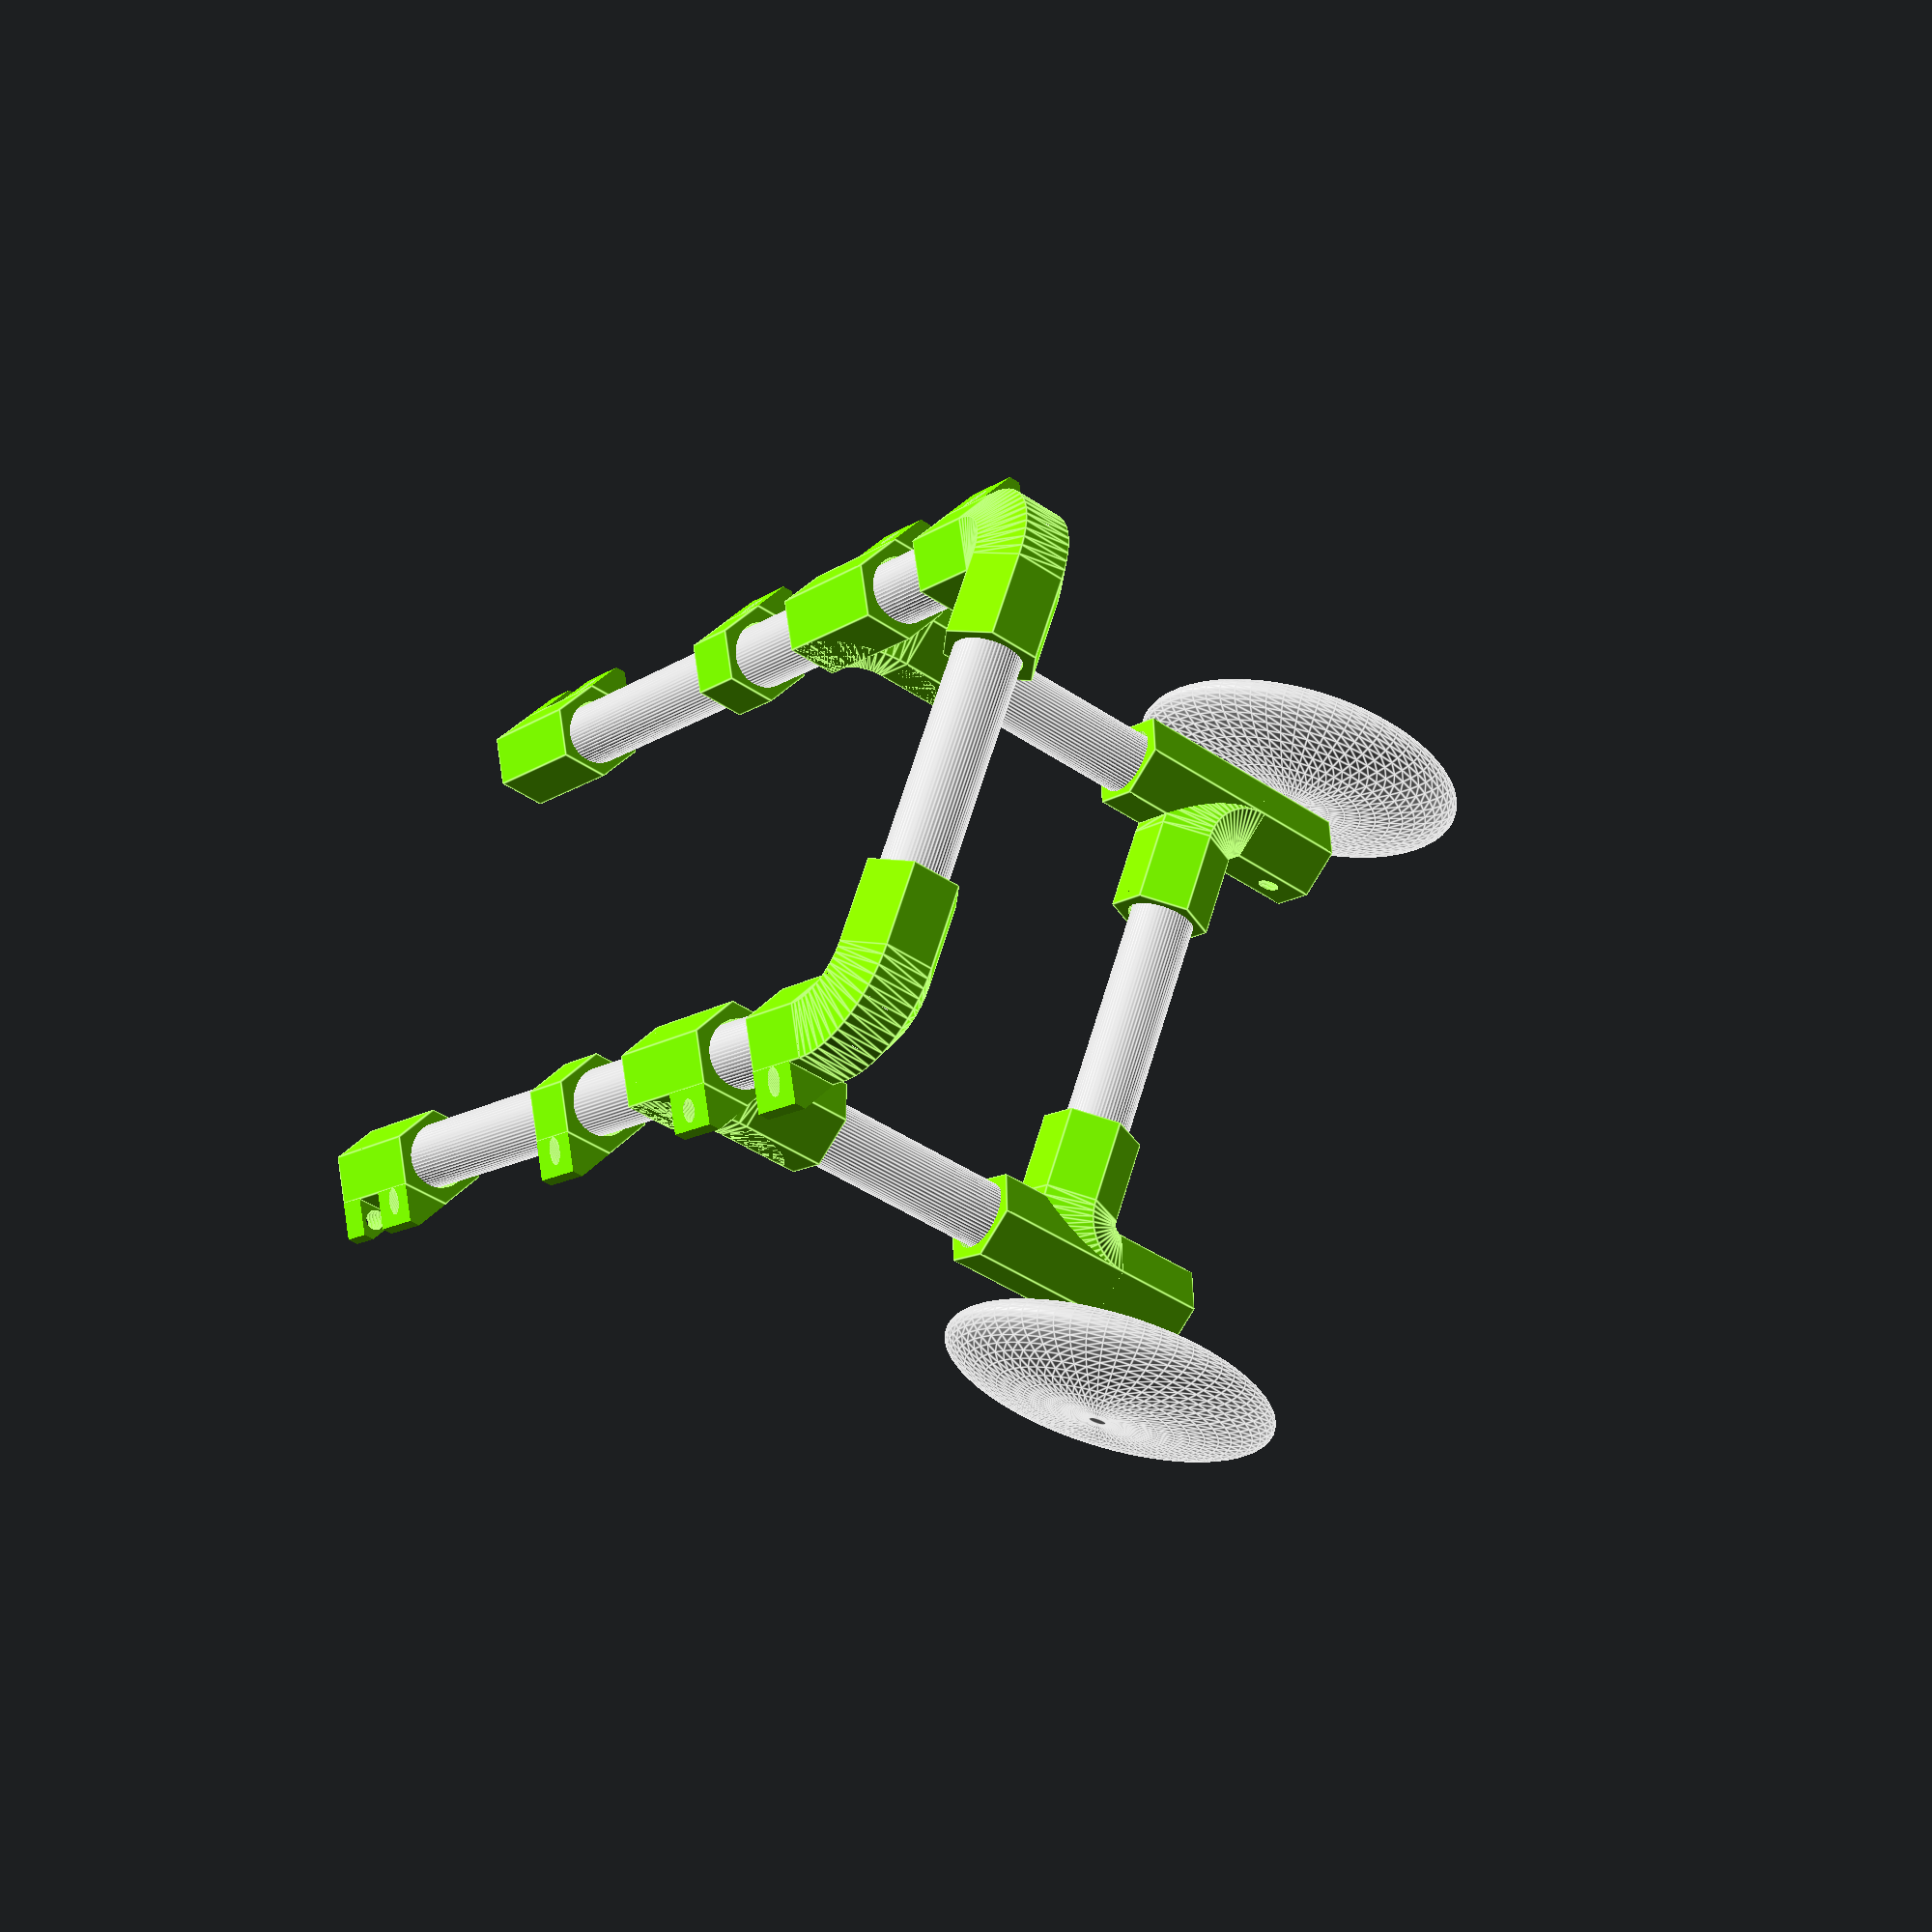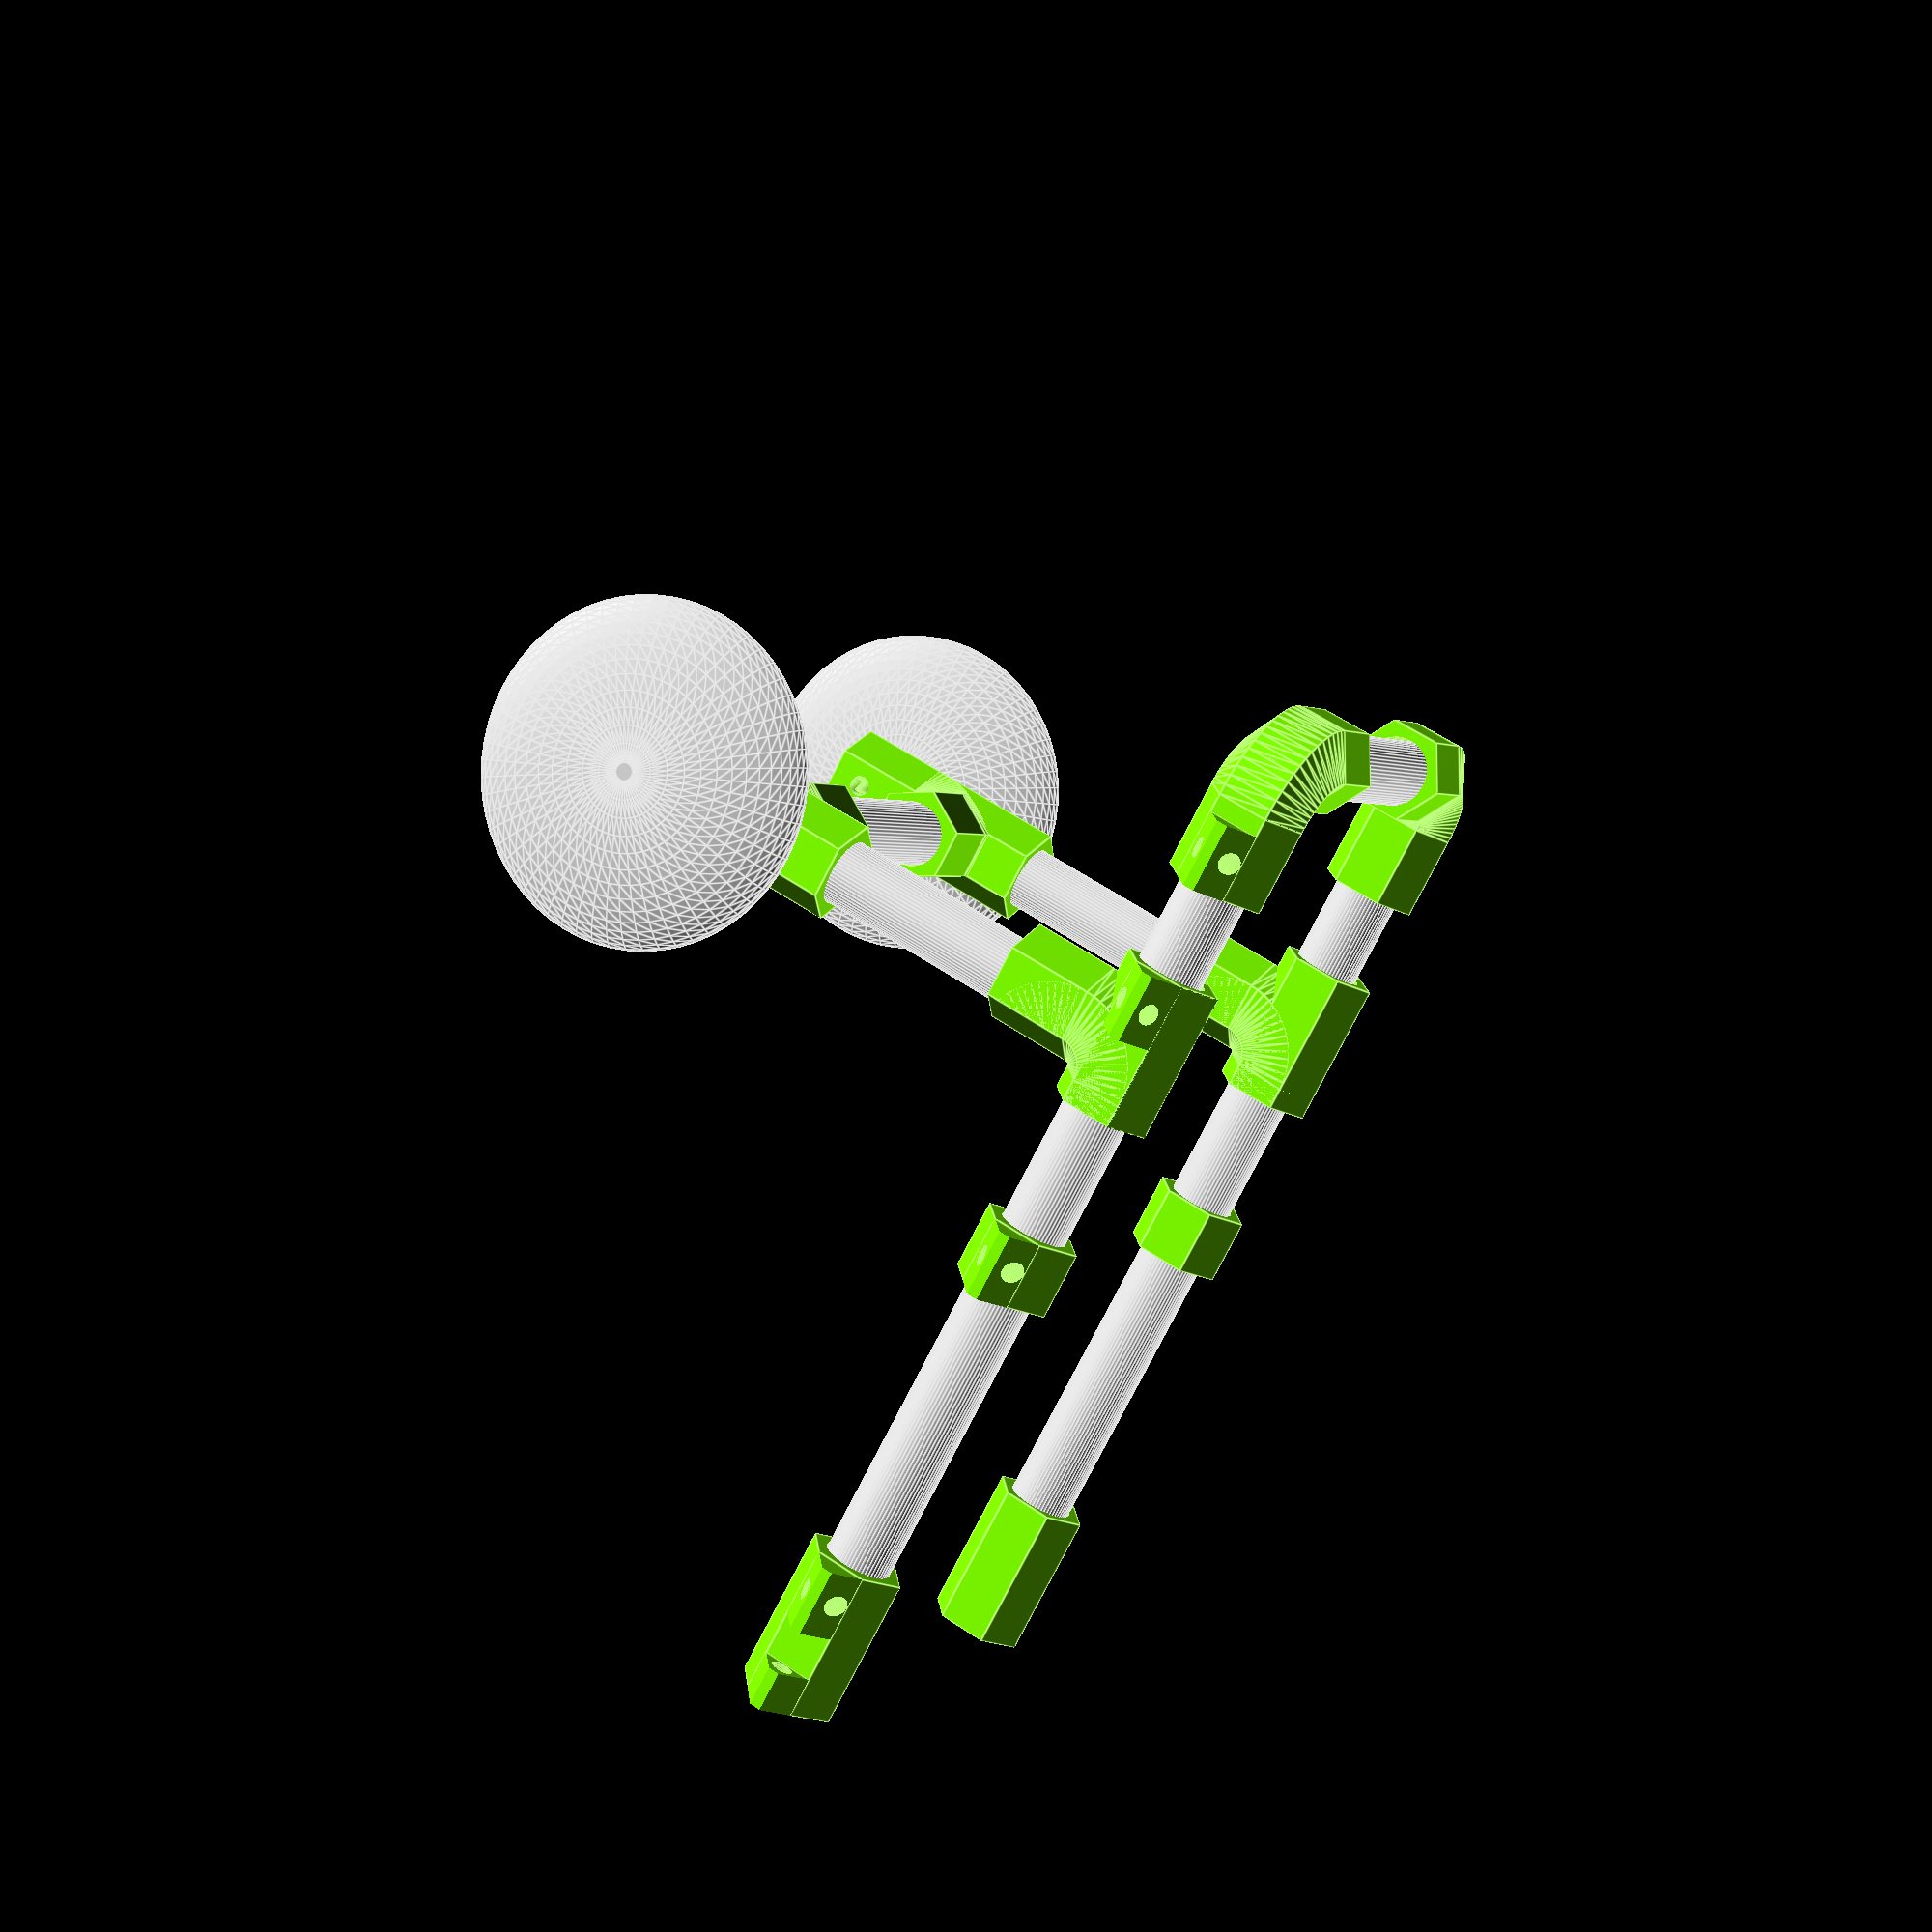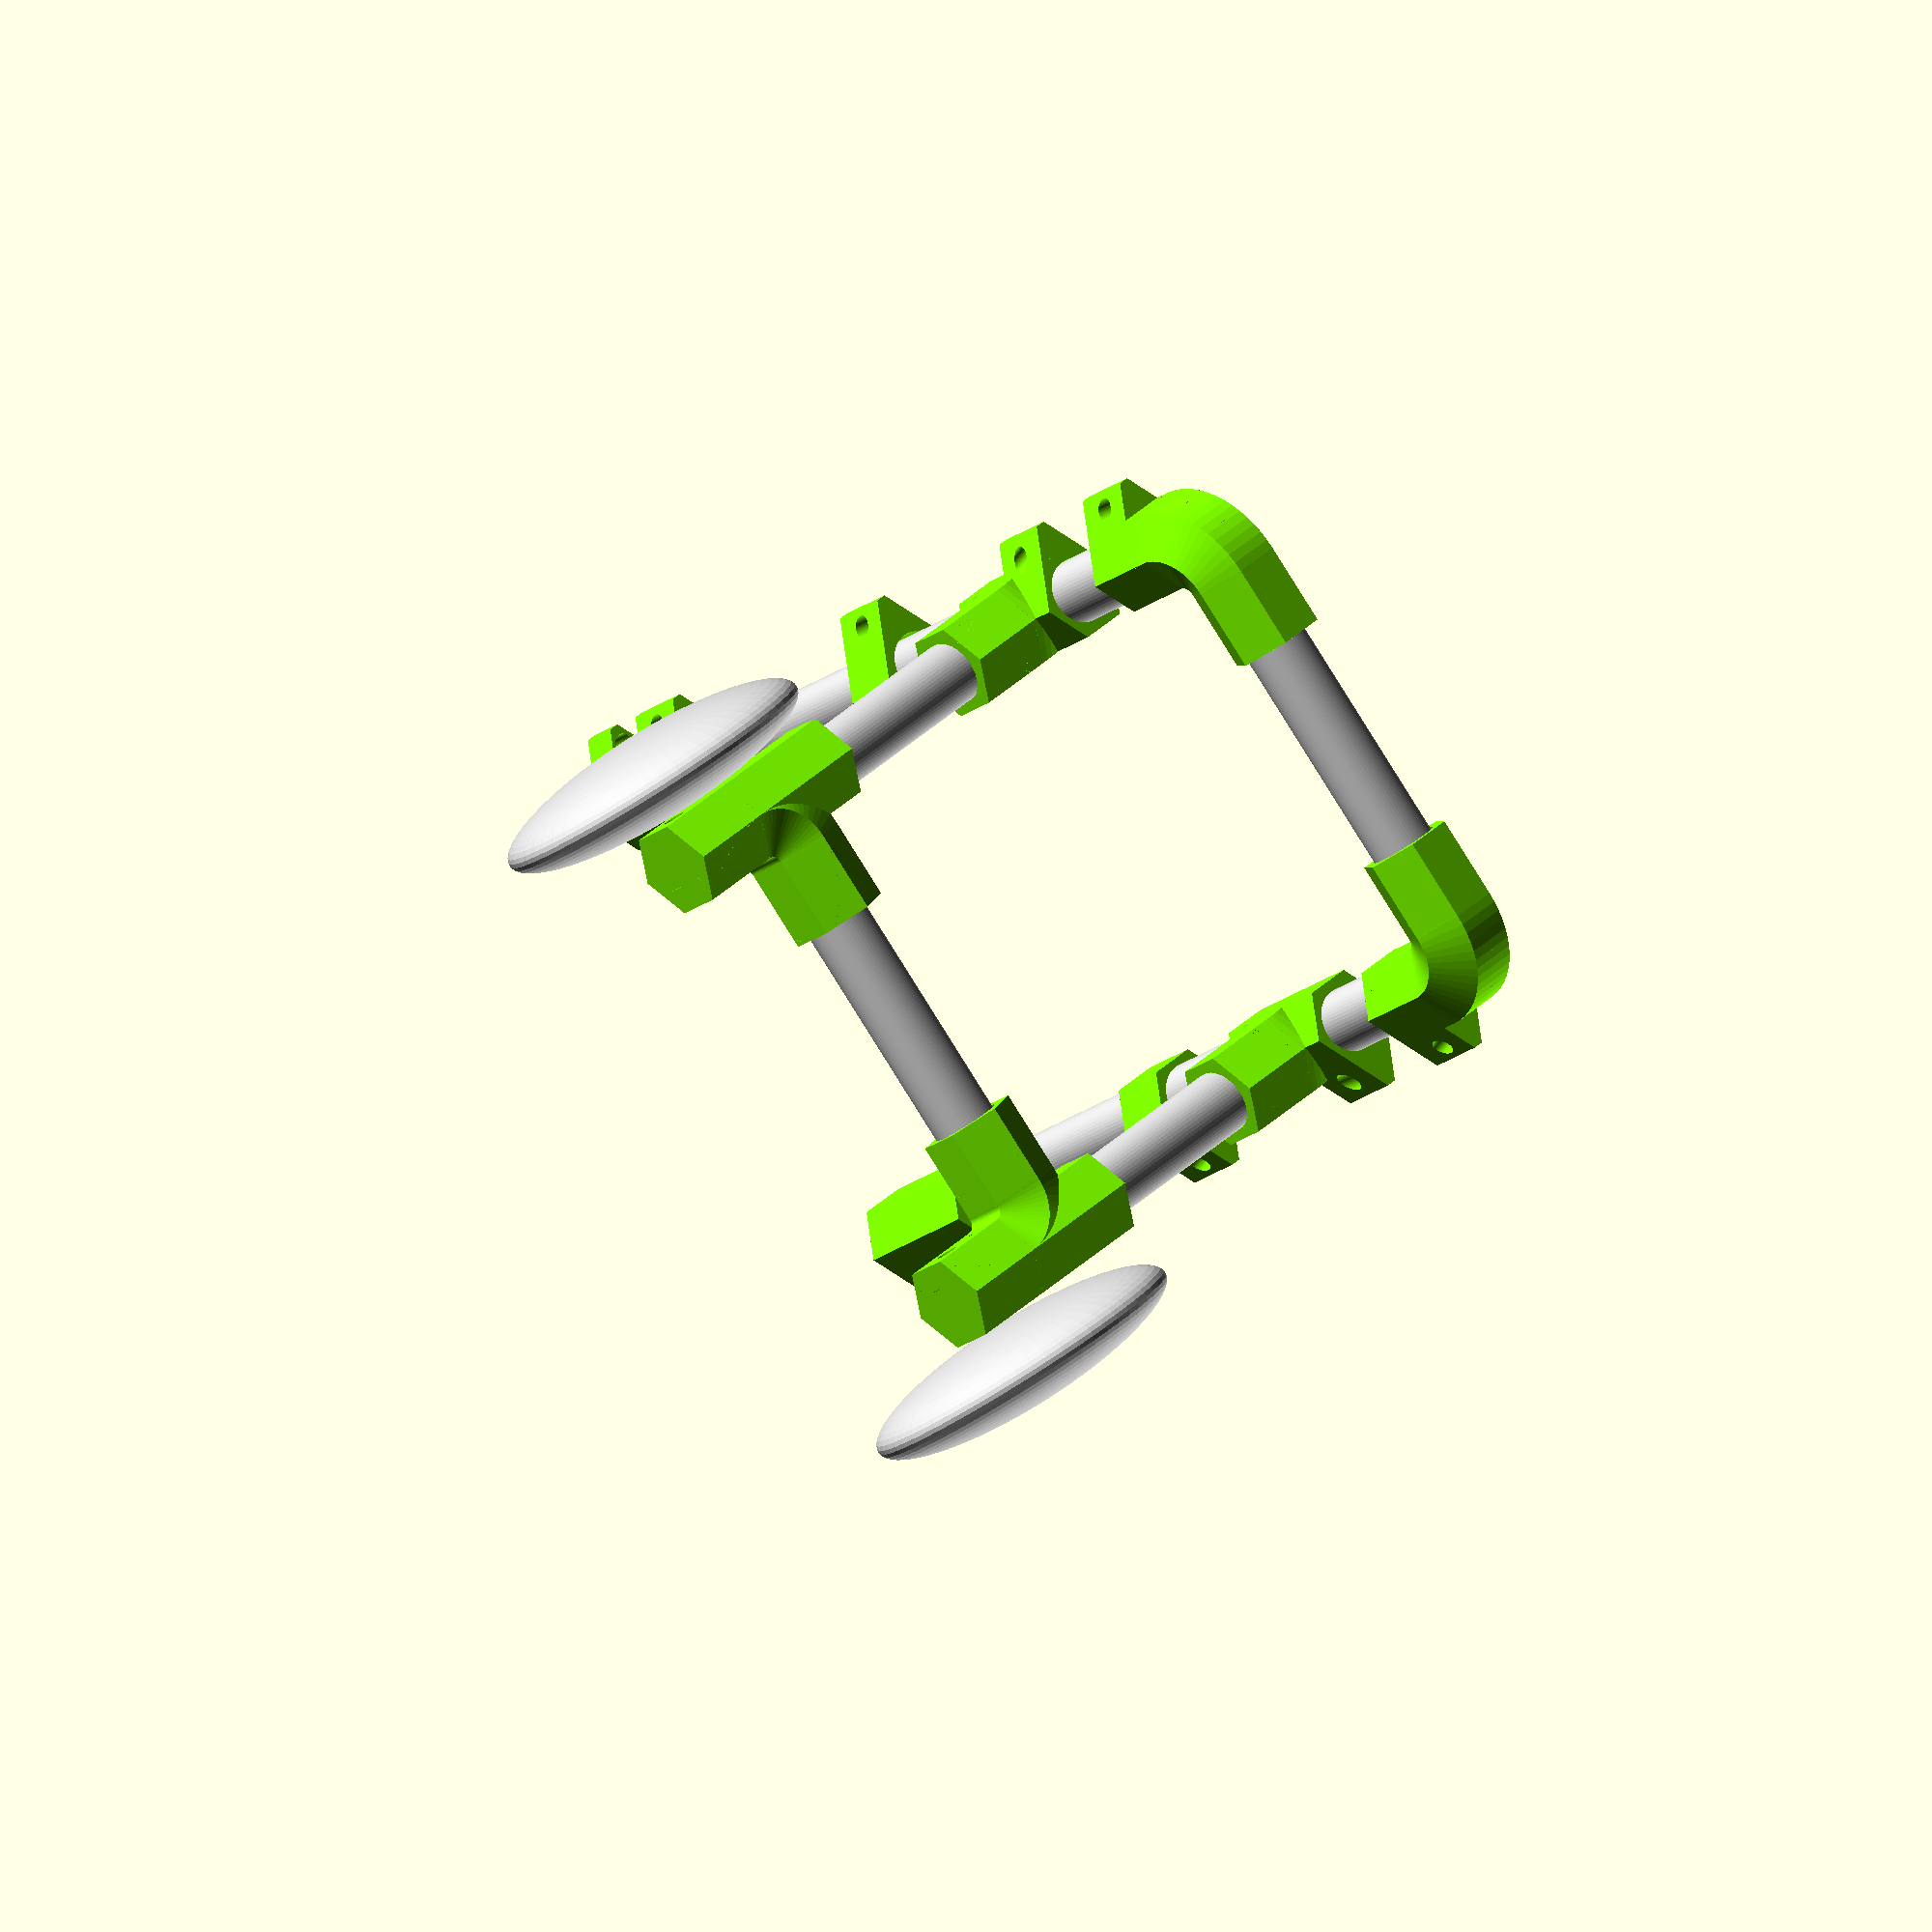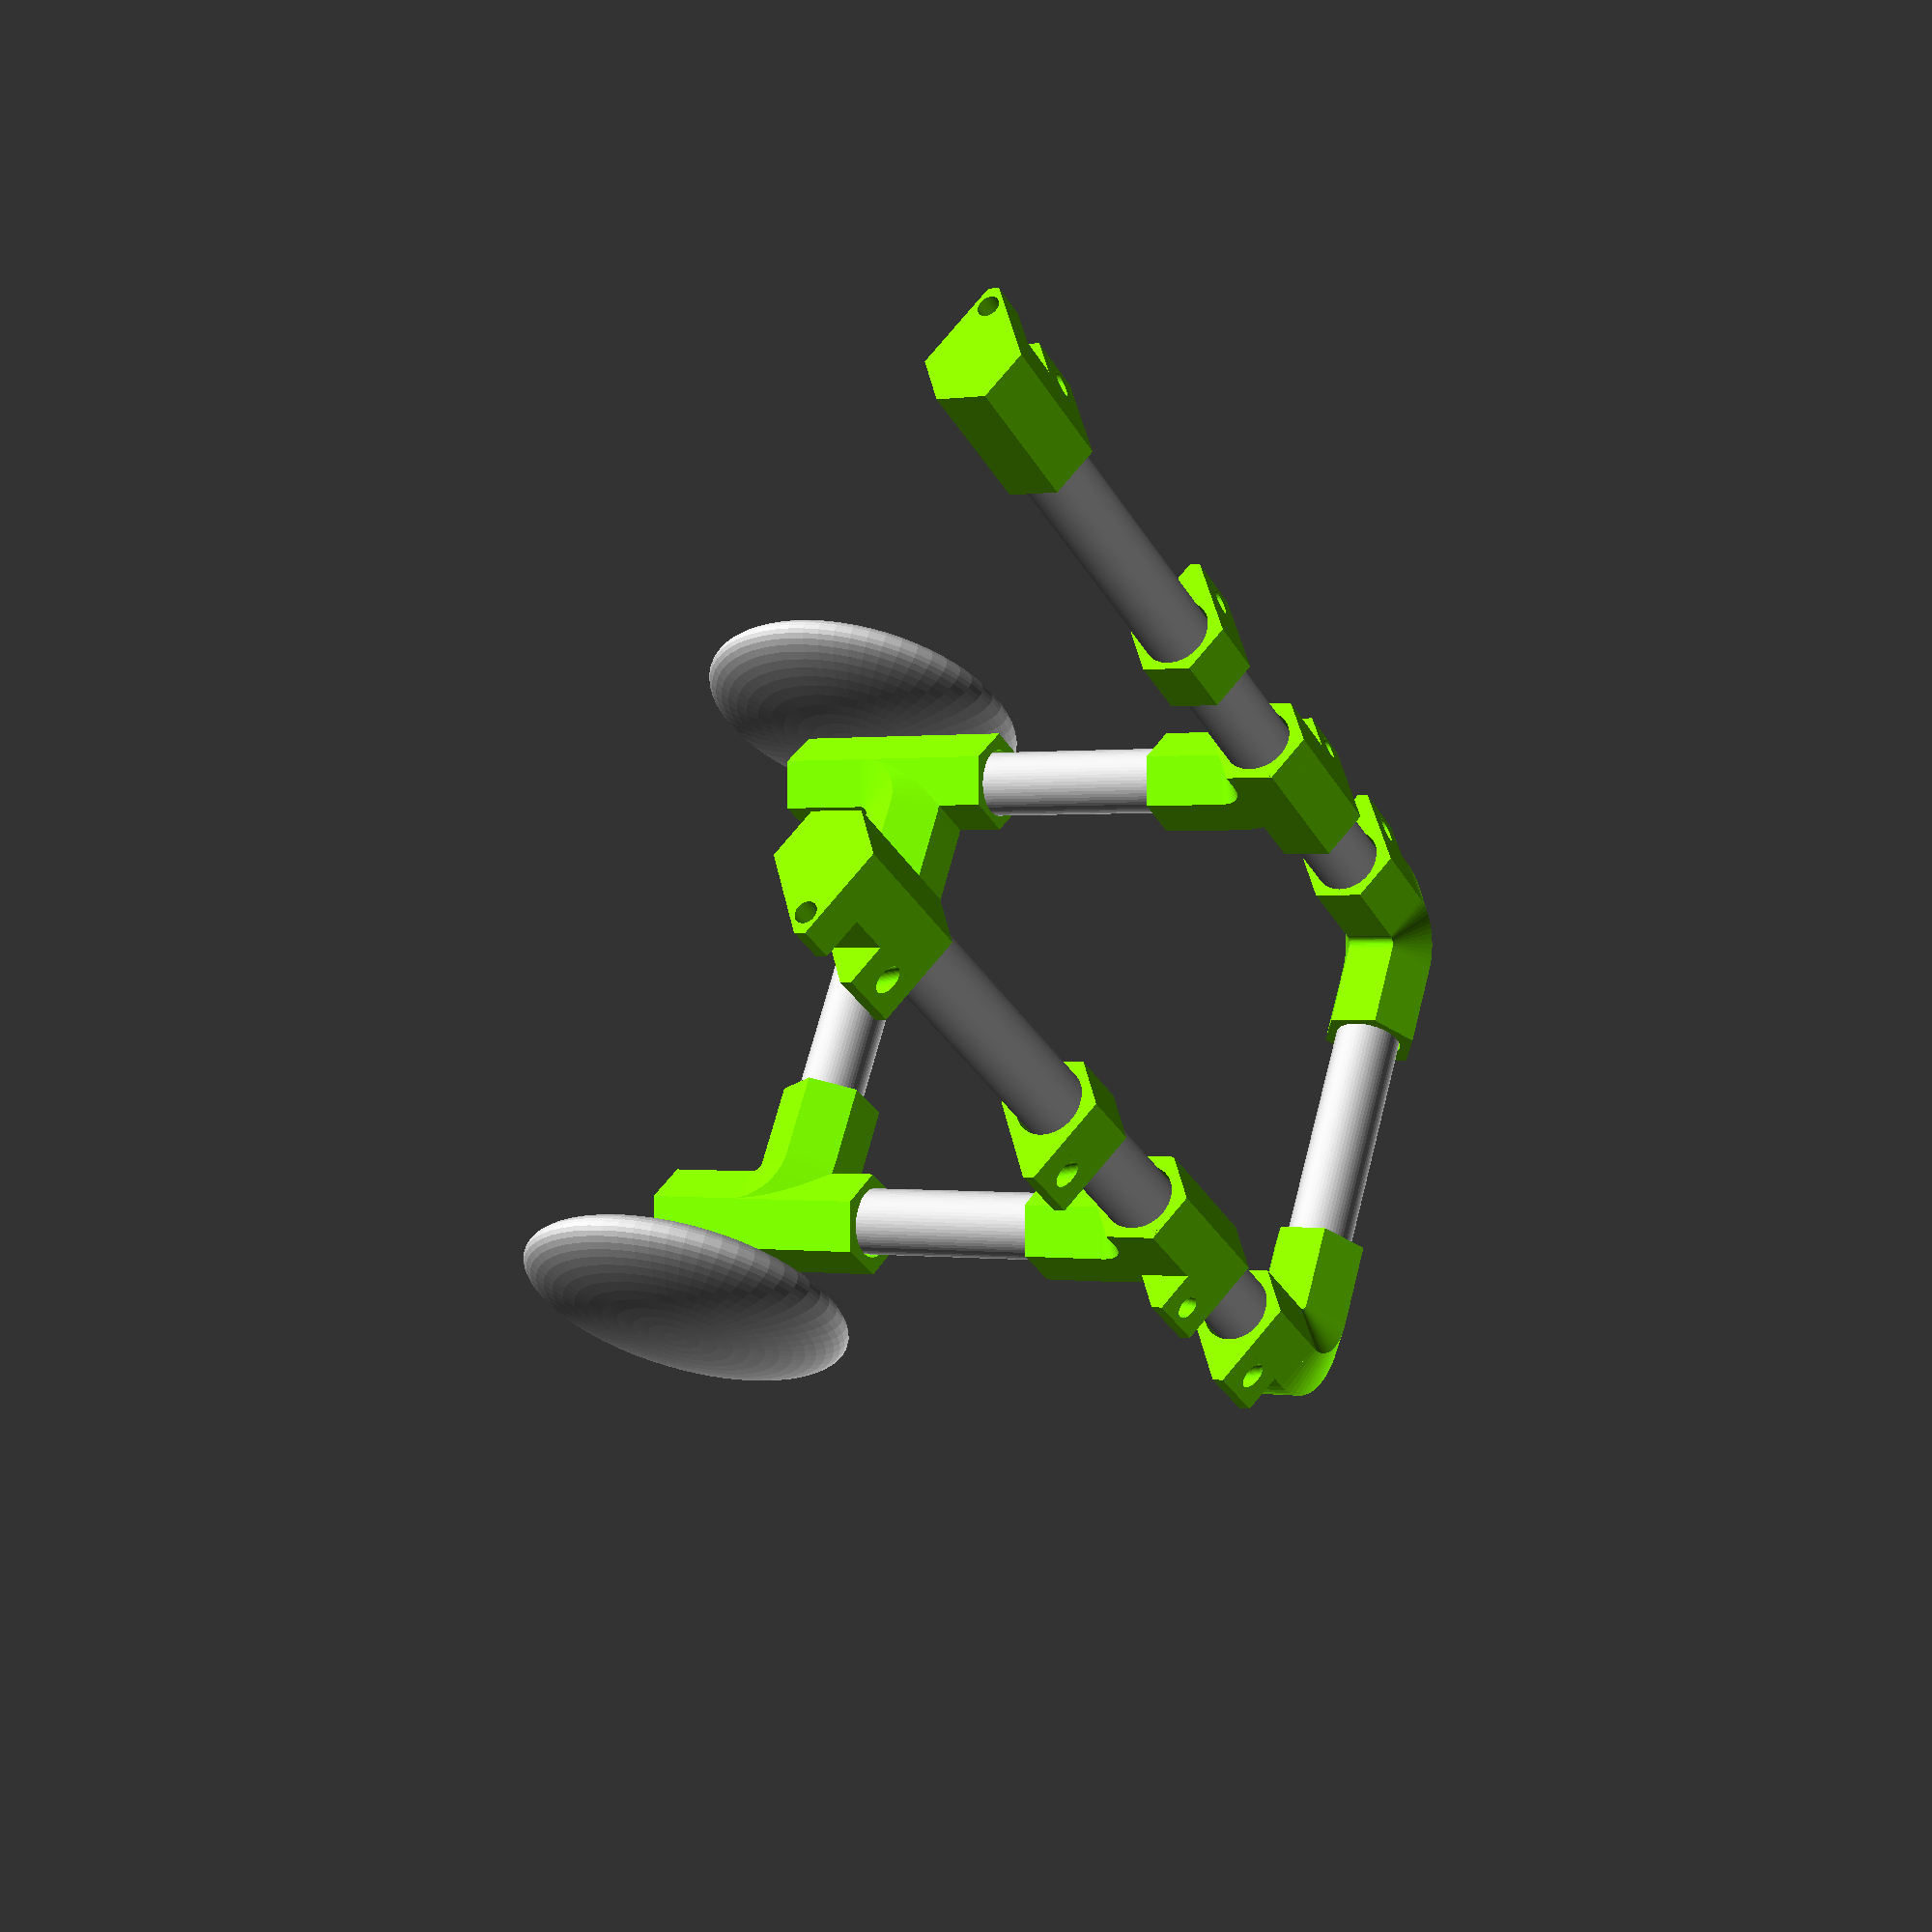
<openscad>
    //A = As is
    //B = measurement - wheel radius - 1"
    //C = length of  dog from their belly to their tail, minus 2"

/* [Global] */

  
/* [Parts] */

    part = "wheelchair_sim_"; // [wheelchair_sim_:Wheelchair Simulation,part_a_:Part A,part_b_:Part B, part_b2_:Part B2, part_c_:Part C,part_d_:Part D,part_e_:Part E,all_parts_:All Parts]

/* [Measurements] */

// Dog Width in inches
    A = 6;
// Dog Height in inches
    B = 8;
// Dog Length in inches
    C = 14;
// Weight of Dog in pounds(<10 pounds will have an extra support bar)
    D = 11;

/* [Materials] */

// in inches
    wheel_diameter = 4;
// in inches
    screw_diameter = 0.25;
// in inches (default slightly larger than 3/4" to accomodate print resolution)
    tube_outer_diameter = 0.776;
    

//15 for back tilt    
wheel_angle = 0;

/* [Hidden] */
    
    $fn=60;
    //128 = very high res
    

//tube_outer_radius = 0.388;

tube_outer_radius = tube_outer_diameter / 2;


    //Joint Piece Inner Readius Cutout (9.525 mm or 0.375 inch is exact size, 9.85mm or 0.388 inch is slightly larger for Makerbots)
    inner_radius = tube_outer_radius * 25.4;

    screwsize = screw_diameter * 12.7;
    wheelsize = wheel_diameter * 12.7;
    bar = D > 10;
    t_angle = 15;

    //Joint Piece Outer Radius
    //outer_radius = inner_radius * 1.57;
    outer_radius = 14.95425;

    //Cylinder Length
    cyllength = 25.4;

    //Torus Bend Parameters
    bend_radius = 1;
    angle_1 = -30;
    angle_2 = 60;

    //wheelchair sim
    chairlength = C * 25.4 - 50.8;
    //length of  dog from their belly to their tail, minus 2"
    chairwidth = A * 25.4;
    chairheight = B * 25.4 - wheelsize - 25.4;
    chairwheeldistance = 90;

///////////END PARAMETERS///////////  

module wheelchair(){
    
    union(){
     
    translate([ chairwidth, 0 ,0])
    rotate(a=90, v=[1,0,0])
    cylinder(r=inner_radius, h=chairlength, $fn=60) ;

    mirror(){
    
    rotate(a=90, v=[1,0,0])
    cylinder(r=inner_radius, h=chairlength, $fn=60) ;
    }
    
    rotate(a=90, v=[0,1,0])
    cylinder(r=inner_radius, h=chairwidth, $fn=60) ;
  
     rotate(a=wheel_angle, v=[1,0,0])    
    translate([ 0, -chairwheeldistance ,-chairheight])
    cylinder(r=inner_radius, h=chairheight, $fn=60) ;
    mirror (){  
            rotate(a=wheel_angle, v=[1,0,0])    
 
    translate([ -chairwidth, -chairwheeldistance ,-chairheight]) 
    cylinder(r=inner_radius, h=chairheight, $fn=60) ;
   }
    
    if (bar) { 
                if (wheel_angle) {
    translate([ 0, wheel_angle * 2 ,0])
   rotate(a=90, v=[0,1,0])
    translate([ chairheight, -chairwheeldistance ,0]) 
    cylinder(r=inner_radius, h=chairwidth, $fn=60) ;   
                }
   
                else {
      rotate(a=90, v=[0,1,0])
    translate([ chairheight, -chairwheeldistance ,0]) 
    cylinder(r=inner_radius, h=chairwidth, $fn=60) ;   
    }
}
}


 if (wheel_angle) {
    translate([ 0, wheel_angle * 2 ,0])

  color("black") 

intersection(){

    rotate(a=90, v=[0,1,0])
    translate([ chairheight + 30, -chairwheeldistance , -28])
    scale([1,1,0.25]) 
    sphere(r=wheelsize, $fn=60) ;
    
}
    translate([ 0, wheel_angle * 2 ,0])

  color("black") 

    mirror (){
    rotate(a=90, v=[0,1,0])
    translate([ chairheight + 30, -chairwheeldistance , - chairwidth -28]) 
     scale([1,1,0.25]) 
    sphere(r=wheelsize, $fn=60) ;

}

}

else {
    
   color("dimgrey") 

intersection(){

    rotate(a=90, v=[0,1,0])
    translate([ chairheight + 30, -chairwheeldistance , -28])
    scale([1,1,0.25]) 
    sphere(r=wheelsize, $fn=60) ;
    
}
  color("dimgrey") 

    mirror (){
    rotate(a=90, v=[0,1,0])
    translate([ chairheight + 30, -chairwheeldistance , - chairwidth -28]) 
     scale([1,1,0.25]) 
    sphere(r=wheelsize, $fn=60) ;

} 
}
}

module wheelchairwithbar(){
     
    wheelchair();

    rotate(a=90, v=[0,1,0])
    translate([ chairheight, -chairwheeldistance ,0]) 
    cylinder(r=inner_radius, h=chairwidth, $fn=60) ;

}

module bend(){
        
    // bend
    difference()
    {
    
    // torus          
    rotate_extrude()
    translate([bend_radius + outer_radius, 0, 0])
    circle(r=outer_radius, $fn=6);
        
    // torus cutout
    rotate_extrude()
    translate([bend_radius + outer_radius, 0, 0])
    circle(r=inner_radius);
        
    // lower cutout           
    rotate([0, 0, angle_1])
    translate([-100 * (((angle_2 - angle_1) <= 180)?1:0), -100, -50])
    cube([300, 100, 100]);
    
    // upper cutout
    rotate([0, 0, angle_2])
    translate([-100 * (((angle_2 - angle_1) <= 180)?1:0), 0, -50])
    cube([300, 100, 100]);
    
    }      
    }
    
     module bend2(){
        
        intersection(){
                rotate([0, 0, -30])
   translate([0,0,-50])

                cube([100, 100, 100]);

    union(){
    
    // bend
    difference()
    {
    
    // torus          
    rotate_extrude()
    translate([bend_radius + outer_radius, 0, 0])
           
    rotate([0, 0, 90])
    circle(r=outer_radius, $fn=6);
        
    // torus cutout
    rotate_extrude()
    translate([bend_radius + outer_radius, 0, 0])
        
    circle(r=inner_radius);
        
    // lower cutout           
    rotate([0, 0, angle_1])
    translate([-100 * (((angle_2 - angle_1) <= 180)?1:0), -100, -50])
    cube([300, 100, 100]);
    
    // upper cutout
    rotate([0, 0, angle_2])
    translate([-100 * (((angle_2 - angle_1) <= 180)?1:0), 0, -50])
    cube([300, 100, 100]);
    
    }      
    }
}
 
}

module strapholes(){
    
   translate([-15, 33, -50])
   cylinder(r=screwsize, h= 100);   
    
}


module straps1(){
    
    //straps
    
   difference(){     
       
   union(){   
      translate([-25.38, 28.9, -10])
      cube([20, 20, 20]);
 
   }
union(){
    rotate(a=-30, v=[1,0,0])
      translate([-40, -100, 20.926])
          cube([200, 200, 20]);
    
    rotate(a=30, v=[1,0,0])
      translate([-40, -100, -43.63])
          cube([200, 200, 22.7]);
    
          translate([-40, 39, -20])
             cube([200, 200, 50]);

}
   rotate(a= 10, v=[1,0,0])
   strapholes(); 
}
}



module straps2(){
     
   //straps
    
   difference(){     
       
   union(){   
      translate([-25.38, 28.9, -10])
      cube([12, 20, 20]);
 
   }
union(){
    rotate(a=-30, v=[1,0,0])
      translate([-40, -100, 20.926])
          cube([200, 200, 20]);
    
    rotate(a=30, v=[1,0,0])
      translate([-40, -100, -43.63])
          cube([200, 200, 22.7]);
    
}
    
          translate([-40, 39, -20])
             cube([200, 200, 50]);
   rotate(a=90, v=[0,1,0])
   translate([0, 33, -50])
   cylinder(r=screwsize, h= 205);    
    
    }
}

module straps3(){
    
    //straps
    
   difference(){     
       
   union(){   
      translate([-25.38, 28.9, -10])
      cube([20, 20, 20]);
 
   }
union(){
    rotate(a=-30, v=[1,0,0])
      translate([-40, -100, 20.926])
          cube([200, 200, 20]);
    
    rotate(a=30, v=[1,0,0])
      translate([-40, -100, -43.63])
          cube([200, 200, 22.7]);
    
          translate([-40, 39, -20])
             cube([200, 200, 50]);

}
    rotate(a= -10, v=[1,0,0])

   strapholes();   
}
}


module partA() {

    union() {
        
        
    // lower arm
    rotate([0, 0, angle_1])
    translate([bend_radius + outer_radius, 0.02, 0])
    rotate([90, 90, 0])
    difference() {
    cylinder(r=outer_radius, h=cyllength, $fn=6) ;
    translate([0, 0, -1])
    cylinder(r=inner_radius, h=cyllength +5 );
        
        
    }

    // upper arm
    rotate([0, 0, angle_2])
    translate([bend_radius + outer_radius, -0.02, 0])
    rotate([-90, 90, 0])
    difference() {
    cylinder(r=outer_radius, h=cyllength, $fn=6);
    translate([0, 0, -1])
    cylinder(r=inner_radius, h=cyllength + 5);
        
    }
             
    bend2();

union(){
    rotate(a=-30, v=[0,0,1])    
  // translate([-25.4, 0, -10])
    straps1();

}
    }
    


}

module partB() {
   
    if (wheel_angle ==15){
    

 
        
    union(){
    rotate(a=120, v=[0,0,1])
 
    union() {
        
    // lower arm
    rotate([0, 0, angle_1])
        //tangle is 0
        
 
                translate([bend_radius + outer_radius  - 1.3, 0.02 +  6.8 , 0])
      
        
    rotate([90, 0,  wheel_angle])
    difference() {


    cylinder(r=outer_radius, h=cyllength + 8, $fn=6);
    translate([0, 0, -10])
    cylinder(r=inner_radius, h=cyllength +20);
        
       union(){
               


               rotate([0, 75,  0])

    translate([bend_radius + outer_radius  - 7, -38, 45])
    translate([0, 38, -50])

    cylinder(r=inner_radius, h=cyllength * 4);
       } 
        
    }

    // upper arm
    rotate([0, 0, angle_2])
    translate([bend_radius + outer_radius, -38, 0])
    rotate([-90, 0, 0])
    difference() {
       
      
    cylinder(r=outer_radius, h=cyllength * 1.75, $fn=6 );

    translate([0, 0, -1])
    cylinder(r=inner_radius, h=cyllength *2 + 5);
        
        
    }

    difference(){
    bend();

    rotate([0, 0, angle_2])
    translate([bend_radius + outer_radius, -40, 0])
    rotate([-90, 0, 0])
    translate([0, 0, -1])
    cylinder(r=inner_radius, h=cyllength *2 + 5);




        

    
union(){
    rotate(a=64, v=[0,0,1])
    translate([-47, -50, -25])
   cube(50,50,50);
    
    
}



        
       
    }
    
    
        
    }
    
}
          rotate(a=90, v=[0,1,0])    
          rotate(a=-90, v=[0,0,1])    

    translate([-12.62, -15.95, -15.95])
    straps3();

}


else  {
     union(){
    rotate(a=120, v=[0,0,1])
 
    union() {
        
    // lower arm
    rotate([0, 0, angle_1])
        //tangle is 0
        
 
                translate([bend_radius + outer_radius, 0.02  , 0])
      
        
    rotate([90, 0,  wheel_angle])
    difference() {


    cylinder(r=outer_radius, h=cyllength, $fn=6);
    translate([0, 0, -10])
    cylinder(r=inner_radius, h=cyllength +15);
    }

    // upper arm
    rotate([0, 0, angle_2])
    translate([bend_radius + outer_radius, -38, 0])
    rotate([-90, 0, 0])
    difference() {
       
      
    cylinder(r=outer_radius, h=cyllength * 1.75, $fn=6 );

    translate([0, 0, -1])
    cylinder(r=inner_radius, h=cyllength *2 + 5);
    }

    difference(){
    bend();

    rotate([0, 0, angle_2])
    translate([bend_radius + outer_radius, -40, 0])
    rotate([-90, 0, 0])
    translate([0, 0, -1])
    cylinder(r=inner_radius, h=cyllength *2 + 5);
    }
        
    }
    
}
          rotate(a=90, v=[0,1,0])    
          rotate(a=-90, v=[0,0,1])    

    translate([-12.62, -15.95, -15.95])
    straps1();

}

}

module partB2() {
    mirror(){
   
    if (wheel_angle ==15){
    

 
        
    union(){
    rotate(a=120, v=[0,0,1])
 
    union() {
        
    // lower arm
    rotate([0, 0, angle_1])
        //tangle is 0
        
 
                translate([bend_radius + outer_radius  - 1.3, 0.02 +  6.8 , 0])
      
        
    rotate([90, 0,  wheel_angle])
    difference() {


    cylinder(r=outer_radius, h=cyllength + 8, $fn=6);
    translate([0, 0, -10])
    cylinder(r=inner_radius, h=cyllength +20);
        
       union(){
               


               rotate([0, 75,  0])

    translate([bend_radius + outer_radius  - 7, -38, 45])
    translate([0, 38, -50])

    cylinder(r=inner_radius, h=cyllength * 4);
       } 
        
    }

    // upper arm
    rotate([0, 0, angle_2])
    translate([bend_radius + outer_radius, -38, 0])
    rotate([-90, 0, 0])
    difference() {
       
      
    cylinder(r=outer_radius, h=cyllength * 1.75, $fn=6 );

    translate([0, 0, -1])
    cylinder(r=inner_radius, h=cyllength *2 + 5);
        
        
    }

    difference(){
    bend();

    rotate([0, 0, angle_2])
    translate([bend_radius + outer_radius, -40, 0])
    rotate([-90, 0, 0])
    translate([0, 0, -1])
    cylinder(r=inner_radius, h=cyllength *2 + 5);




        

    
union(){
    rotate(a=64, v=[0,0,1])
    translate([-47, -50, -25])
   cube(50,50,50);
    
    
}



        
       
    }
    
    
        
    }
    
}
          rotate(a=90, v=[0,1,0])    
          rotate(a=-90, v=[0,0,1])    

    translate([-12.62, -15.95, -15.95])
    straps3();

}


else  {
     union(){
    rotate(a=120, v=[0,0,1])
 
    union() {
        
    // lower arm
    rotate([0, 0, angle_1])
        //tangle is 0
        
 
                translate([bend_radius + outer_radius, 0.02  , 0])
      
        
    rotate([90, 0,  wheel_angle])
    difference() {


    cylinder(r=outer_radius, h=cyllength, $fn=6);
    translate([0, 0, -10])
    cylinder(r=inner_radius, h=cyllength +15);
    }

    // upper arm
    rotate([0, 0, angle_2])
    translate([bend_radius + outer_radius, -38, 0])
    rotate([-90, 0, 0])
    difference() {
       
      
    cylinder(r=outer_radius, h=cyllength * 1.75, $fn=6 );

    translate([0, 0, -1])
    cylinder(r=inner_radius, h=cyllength *2 + 5);
    }

    difference(){
    bend();

    rotate([0, 0, angle_2])
    translate([bend_radius + outer_radius, -40, 0])
    rotate([-90, 0, 0])
    translate([0, 0, -1])
    cylinder(r=inner_radius, h=cyllength *2 + 5);
    }
        
    }
    
}
          rotate(a=90, v=[0,1,0])    
          rotate(a=-90, v=[0,0,1])    

    translate([-12.62, -15.95, -15.95])
    straps1();

}

}
}

module partC() {
   
    difference(){
           
    rotate(a=120, v=[0,0,1])
           
    union() {
        
    // lower arm
    rotate([0, 0, angle_1])
    translate([bend_radius + outer_radius, 0.02, 0])
    rotate([90, 0, 0])
        
    rotate([0, 0, 90])

    difference() {
    cylinder(r=outer_radius, h=cyllength - 5.4, $fn=6 );
    translate([0, 0,-10])
    cylinder(r=inner_radius, h=cyllength + 60 );
     
}
}
}

translate([25.36, 0, 0])
straps1();
  

}  

module partD() {

   difference(){
    
   union() {
        rotate(a=120, v=[0,0,1])

    // lower arm
    rotate([0, 0, angle_1])
    translate([bend_radius + outer_radius, 0.02, 0])
    rotate([90, 0, 0])
    rotate([0, 0, 90])

    difference() {
        
    cylinder(r=outer_radius, h=cyllength + 20, $fn=6 );
    translate([0, 0,10])
    cylinder(r=inner_radius, h=cyllength +25 );

    }
    }
    }  
     
   union(){  
   translate([50.76, 0, 0])
 
   straps1 ();

   translate([25.36, 0, 0])

   straps2();
   }

} 


module partE() {
    
    if (wheel_angle){

    translate ([0,0,- wheel_angle * 2.2])
    rotate (a=wheel_angle, v=[1,0,0]) 
   

difference(){
    rotate(a=120, v=[0,0,1])
    union() {
        
        if (bar) {
    // lower arm
    rotate([0, 0, angle_1])
    translate([bend_radius + outer_radius, 0.02, 0])
    rotate([90, 90, 0])
    difference() {
    cylinder(r=outer_radius, h=cyllength, $fn=6);
    translate([0, 0, -1])
    cylinder(r=inner_radius, h=cyllength +5);
    }
    }

    // upper arm
    rotate([0, 0, angle_2])
    translate([bend_radius + outer_radius, -43, 0])
    rotate([-90, 90, 0])
    difference() {
        

    cylinder(r=outer_radius, h=cyllength * 1.75  +25.4  , $fn=6);
       
        
    translate([0, 0, -1])
    cylinder(r=inner_radius, h=cyllength *2 + 5);

    // start wheel hole
    
    translate([0, 50, 60])
    rotate(a=90, v=[1,0,0])
    cylinder(r=screwsize, h= 205);
}

//end wheel hole
 difference(){

 if (bar) {
 bend2();
 }
 
    //glitch that makes no sense but needs to exist (sorry)
    cylinder(r=0, h=0);
    //end glitch


    rotate([0, 0, angle_2])
    translate([bend_radius + outer_radius, -40, 0])
    rotate([-90, 0, 0])
    translate([0, 0, -1])
    cylinder(r=inner_radius, h=cyllength *2 + 5);
    }
 }
    }

    }

  else{

    translate ([0,0,- wheel_angle * 2.2])
    rotate (a=wheel_angle, v=[1,0,0]) 
   

difference(){
    rotate(a=120, v=[0,0,1])
    union() {
        
        if (bar) {
    // lower arm
    rotate([0, 0, angle_1])
    translate([bend_radius + outer_radius, 0.02, 0])
    rotate([90, 90, 0])
    difference() {
    cylinder(r=outer_radius, h=cyllength, $fn=6);
    translate([0, 0, -1])
    cylinder(r=inner_radius, h=cyllength +5);
    }
    }

    // upper arm
    rotate([0, 0, angle_2])
    translate([bend_radius + outer_radius, -43, 0])
    rotate([-90, 90, 0])
    difference() {
        

    cylinder(r=outer_radius, h=cyllength * 1.75  +25.4  , $fn=6);
       
        
    translate([0, 0, -1])
    cylinder(r=inner_radius, h=cyllength *2 + 5);

    // start wheel hole
    
    translate([0, 50, 60])
    rotate(a=90, v=[1,0,0])
    cylinder(r=screwsize, h= 205);
}

//end wheel hole
 difference(){

 if (bar) {
 bend2();
 }
 
    //glitch that makes no sense but needs to exist (sorry)
    cylinder(r=0, h=0);
    //end glitch


    rotate([0, 0, angle_2])
    translate([bend_radius + outer_radius, -40, 0])
    rotate([-90, 0, 0])
    translate([0, 0, -1])
    cylinder(r=inner_radius, h=cyllength *2 + 5);
    }
 }
    }

    }
}

         
///////////RENDER///////////  

print_part();
    
module print_part() {

if (part == "wheelchair_sim_") {      
  union(){
  //partA 
  translate([outer_radius,-outer_radius,0])
  rotate(a=120, v=[0,0,1])
  color("chartreuse") 
  partA();
 
  mirror(){
  translate([-chairwidth + outer_radius,-outer_radius,0])
  rotate(a=120, v=[0,0,1])
  color("Chartreuse") 
  partA();
  }
   
//partB 
  translate([ 0, -chairwheeldistance - outer_radius , -outer_radius])
  rotate(a=90, v=[0,1,0])
  color("Chartreuse") 
  partB();
  
  mirror(){
  translate([ -chairwidth, -chairwheeldistance - outer_radius , -outer_radius])
  rotate(a=90, v=[0,1,0])
  color("Chartreuse") 
  partB();
  }
  

 
//partC 
  translate([outer_radius , -chairwheeldistance - 80  , 0])
  rotate(a=90, v=[0,0,1])
  color("Chartreuse") 
  partC();
  
  mirror(){
  translate([-chairwidth + outer_radius , -chairwheeldistance - 80  , 0])     
  rotate(a=90, v=[0,0,1])
  color("Chartreuse") 
  partC();
  }
  
  //partD 
  translate([outer_radius , -chairlength , 0])
  rotate(a=90, v=[0,0,1])
  color("Chartreuse") 
  partD();
  
  mirror(){
  translate([-chairwidth + outer_radius , -chairlength , 0])
  rotate(a=90, v=[0,0,1])
  color("Chartreuse") 
  partD();
  }
 
//partE  
  translate([outer_radius , -chairwheeldistance  , -chairheight - outer_radius])
  rotate(a=90, v=[1,0,0])
  color("Chartreuse") 
  partE();
  
  mirror(){  
  translate([ - chairwidth + outer_radius , -chairwheeldistance  , -chairheight - outer_radius])
  rotate(a=90, v=[1,0,0])
  color("Chartreuse") 
  partE();
  }
  
  //wheelchair  
  translate([ 0, 0 ,0])
  color("LightGrey") 
  wheelchair();
  }
  
} else if (part == "part_a_") {
   rotate(a=-90, v=[1,0,0])
  translate([ -80,-30 , 25])
  rotate(a=120, v=[0,0,1])
  color("Chartreuse") 
  partA();
 
 
} else if (part == "part_b_") {         
   translate([ -90, -20 , 13])
  rotate(a=180, v=[1,0,0])
  color("Chartreuse") 
  partB();

	} 
    
    else if (part == "part_b2_") {         
   translate([ -90, -20 , 13])
  rotate(a=180, v=[1,0,0])
  color("Chartreuse") 
  partB2();

	} 
        
else if (part == "part_c_") {
translate([-40 , 10 , -3])
  rotate(a=90, v=[1,0,0])
  color("Chartreuse") 
  partC();
}

else if (part == "part_d_") {
    translate([30 , -35 , -3])
  rotate(a=90, v=[1,0,0])
  color("Chartreuse") 
  partD();
  }
  
else if (part == "part_e_") {
  translate([ -10, -35 , 29])
  rotate(a=90, v=[0,0,1])
  rotate(a=-90, v=[0,1,0])
  color("Chartreuse") 
  partE();	
  }

else if (part == "all_parts_") {

 union() {

//partA       
  rotate(a=-90, v=[1,0,0])
  translate([ -80,-30 , 25])
  rotate(a=120, v=[0,0,1])
  color("Chartreuse") 
  partA();
   
//partB 
  translate([ -90, -20 , 13])
  rotate(a=180, v=[1,0,0])
  color("Chartreuse") 
  partB();

//partC 
  translate([-30 ,25 , -3])
  rotate(a=90, v=[1,0,0])
  color("Chartreuse") 
  partC();
 
//partD 
  translate([50 , -35 , -3])
  rotate(a=90, v=[1,0,0])
  color("Chartreuse") 
  partD();
 
//partE 
  translate([ 0, -35 , 29])
  rotate(a=90, v=[0,0,1])
  rotate(a=-90, v=[0,1,0])
  color("Chartreuse") 
  partE();
  
  }	

}
}


//translate([ -90, -20 , 13])
// rotate(a=180, v=[1,0,0])
// color("Chartreuse") 
//partB();

//
//mirror (){ 
//    
//    translate([ -90, -20 , 13])
//  rotate(a=180, v=[1,0,0])
//  color("Chartreuse") 
//  partB();
//
//}



///////////END RENDER///////////  
//nov 2015: new hexagonal piece design for optimized printing
//dec 2015: created wheelchair sim, developed UI for Thingiverse's Customizer app (piece resizing still unavailable currently)
// Jan 2016: new strap system holes that straps screw on to
//feb24 update: back wheels can be angled backwards 15 degrees
//feb 28 update: angled screw holes 
</openscad>
<views>
elev=46.7 azim=118.9 roll=52.8 proj=p view=edges
elev=302.0 azim=52.1 roll=305.2 proj=p view=edges
elev=143.0 azim=133.4 roll=320.5 proj=o view=wireframe
elev=180.0 azim=299.4 roll=239.8 proj=p view=solid
</views>
